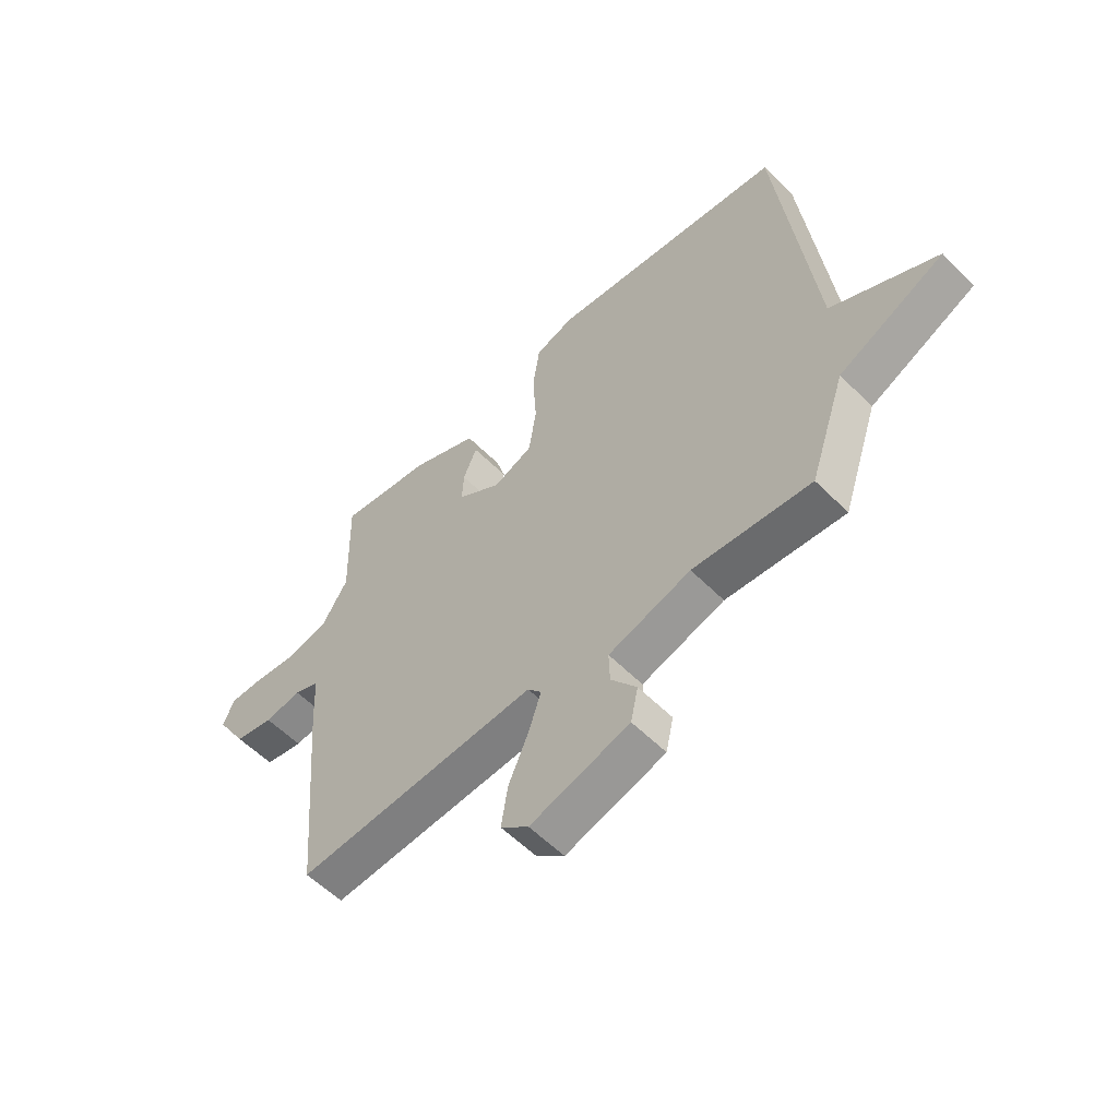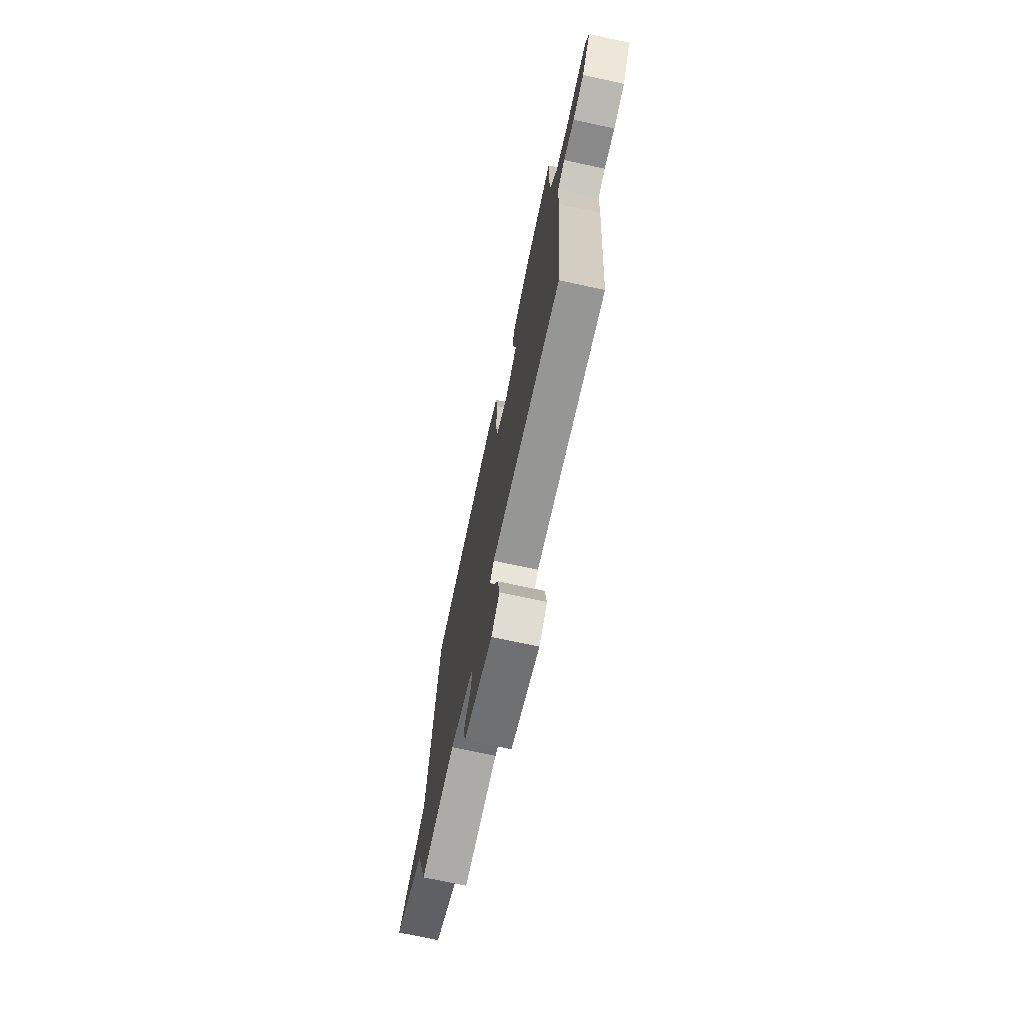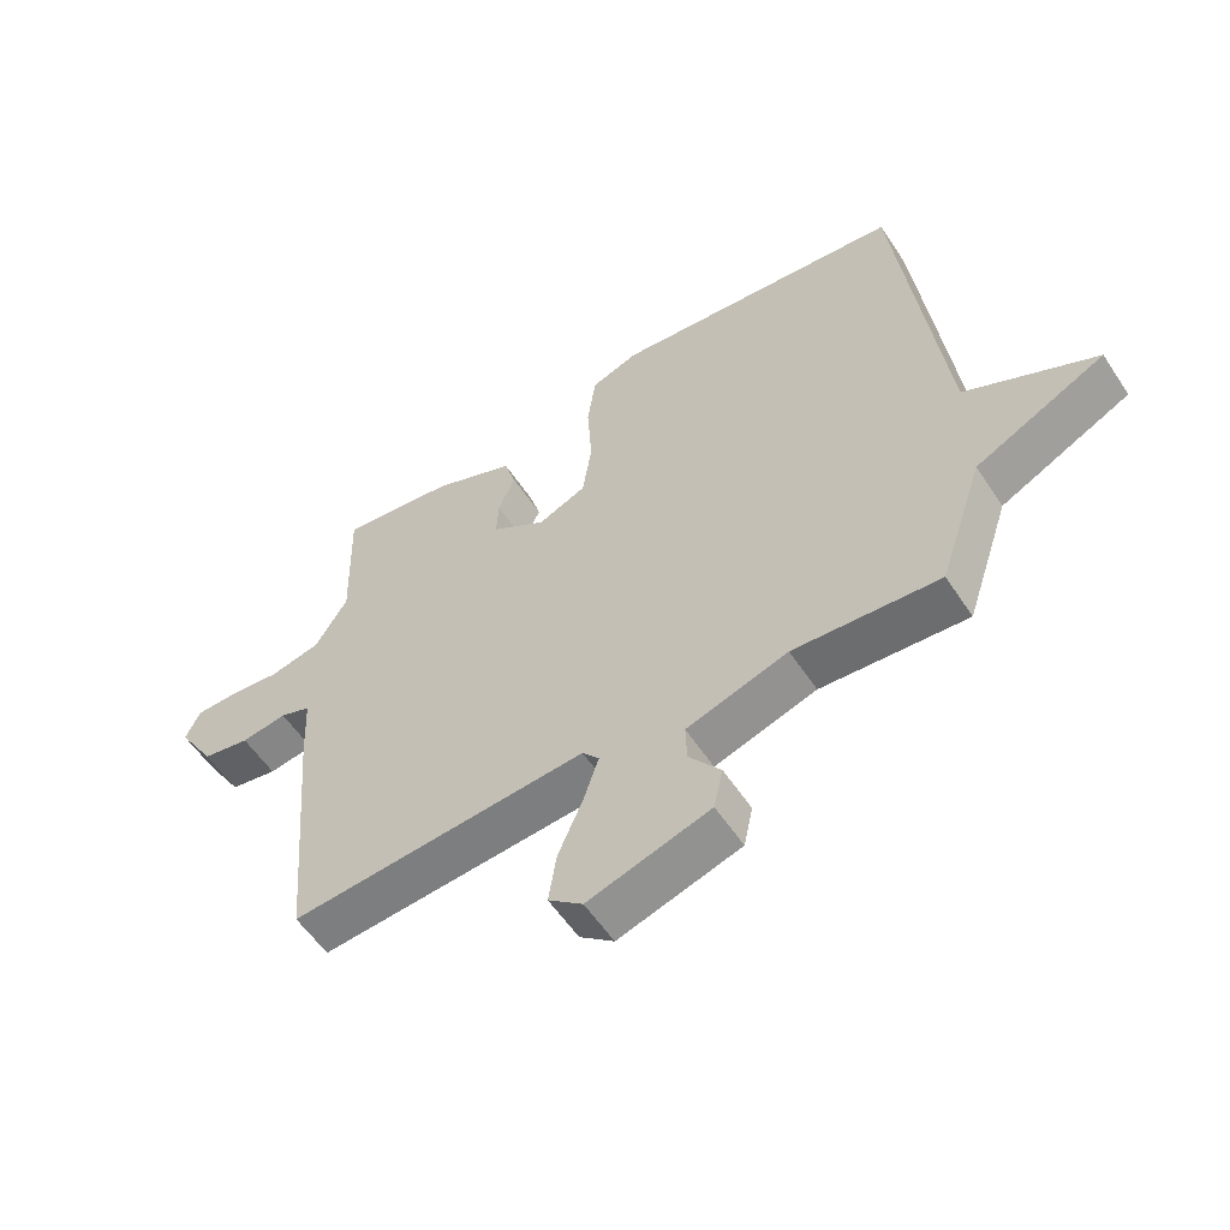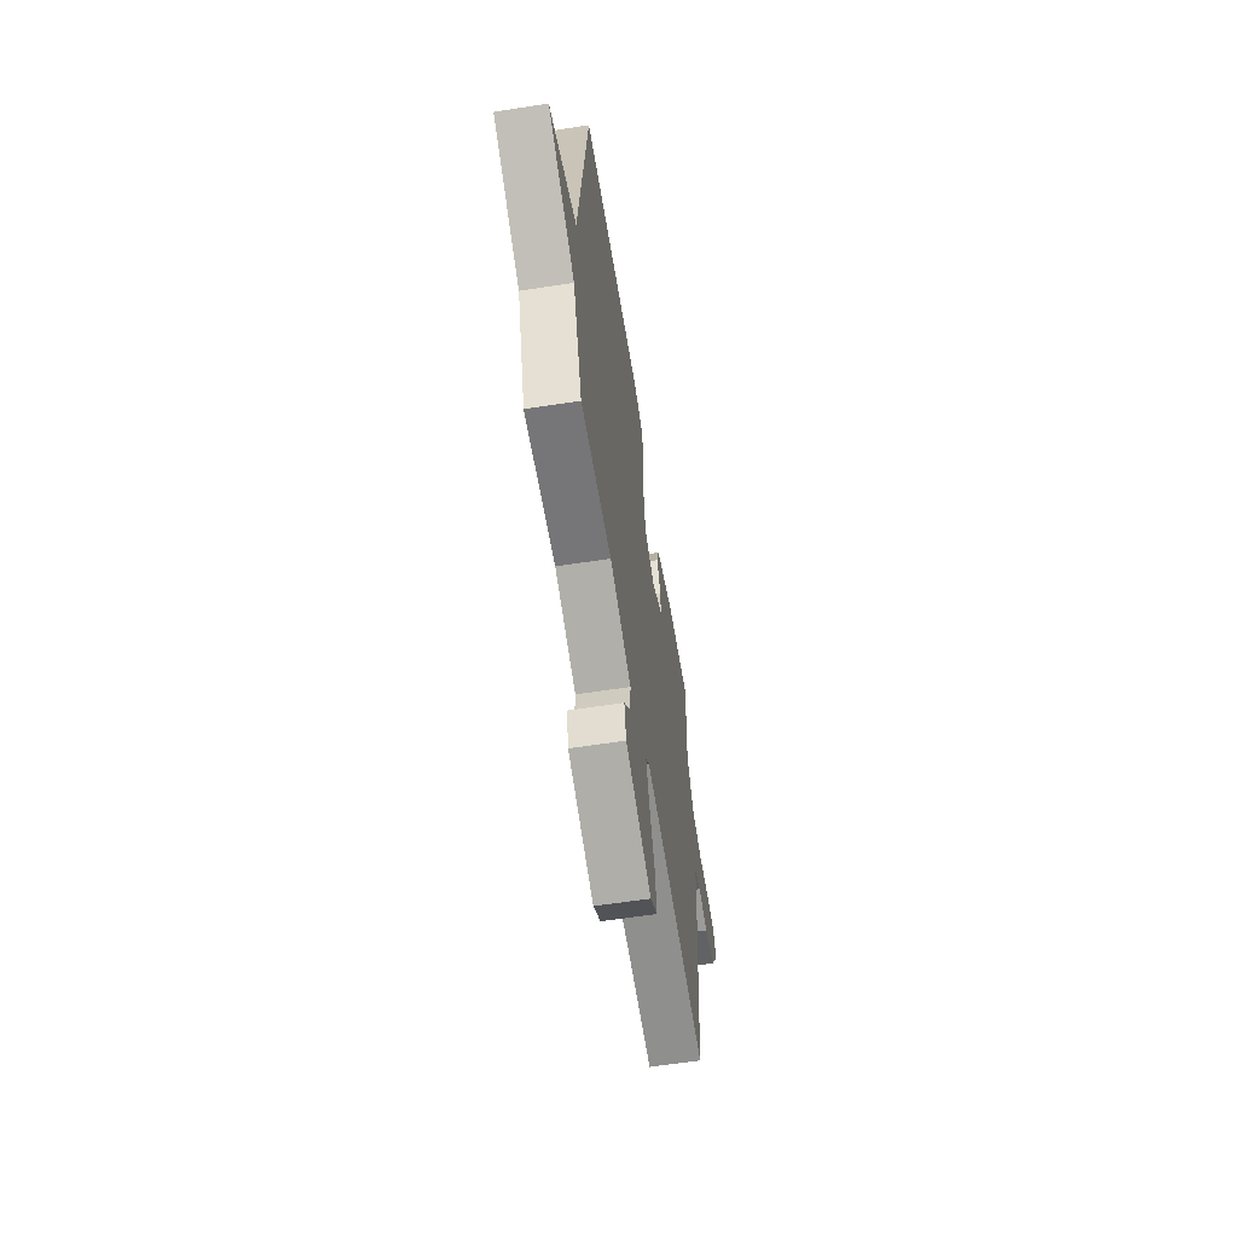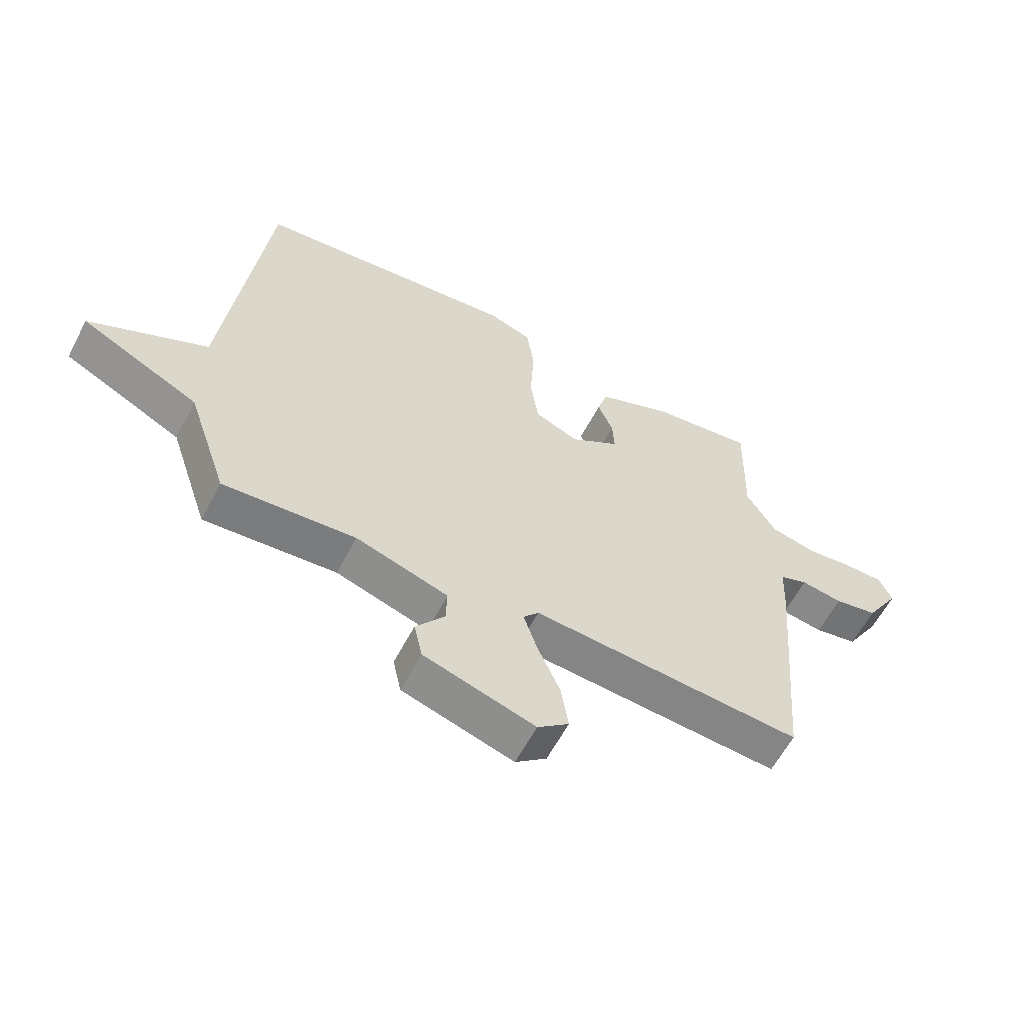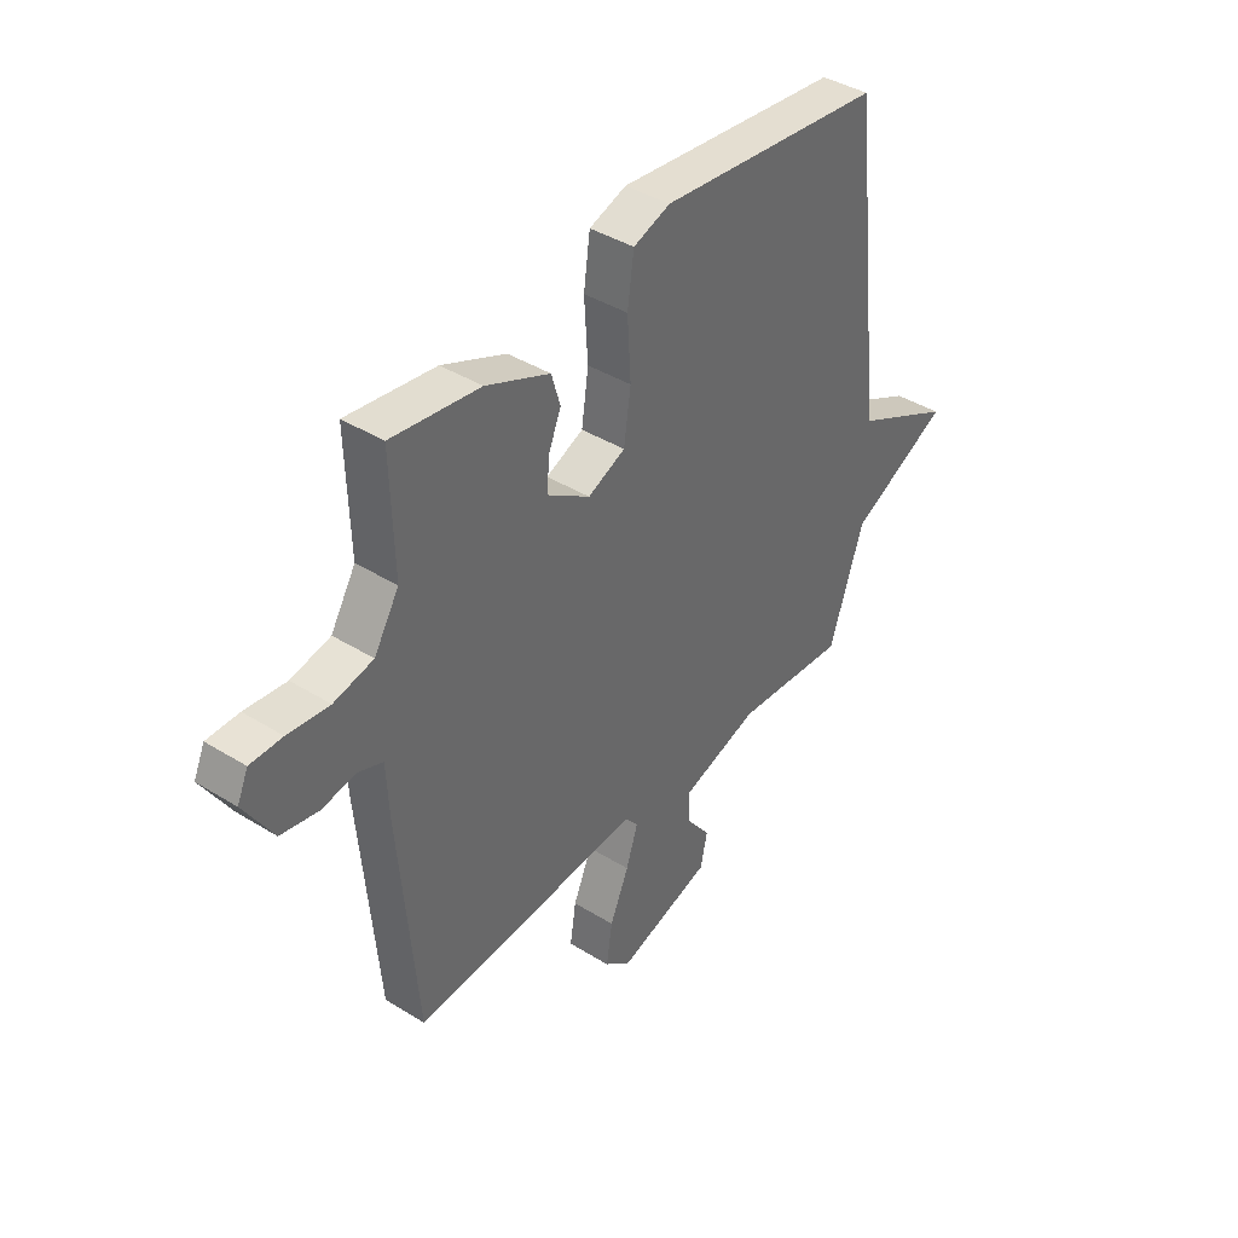
<metadata>
{"format":"obj","ext":"obj","renderer":"f3d","projection":"perspective","resolution":1024,"background":"white","views":[{"elev":-56.6,"azim":-136.2,"up":"+Z"},{"elev":-71.9,"azim":77.8,"up":"+Z"},{"elev":-56.7,"azim":-146.9,"up":"+Z"},{"elev":-61.1,"azim":-81.0,"up":"+Z"},{"elev":-60.3,"azim":-27.6,"up":"+Z"},{"elev":40.3,"azim":127.4,"up":"+Z"}]}
</metadata>
<code>
v -0.5 0.07 -0.5
v -0.569 0.07 -0.295
v -0.77 0.07 -0.194
v -0.569 0.07 -0.095
v -0.5 0.07 0.5
v -0.048 0.07 0.547
v 0.026 0.07 0.521
v 0.039 0.07 0.429
v 0.032 0.07 0.314
v 0.046 0.07 0.218
v 0.121 0.07 0.185
v 0.206 0.07 0.24
v 0.203 0.07 0.301
v 0.177 0.07 0.363
v 0.195 0.07 0.423
v 0.323 0.07 0.477
v 0.5 0.07 0.5
v 0.494 0.07 0.28
v 0.544 0.07 0.198
v 0.623 0.07 0.18
v 0.706 0.07 0.189
v 0.77 0.07 0.188
v 0.792 0.07 0.139
v 0.734 0.07 0.045
v 0.66 0.07 0.031
v 0.589 0.07 0.042
v 0.541 0.07 0.024
v 0.536 0.07 -0.08
v 0.5 0.07 -0.5
v 0.039 0.07 -0.466
v 0.013 0.07 -0.497
v 0.037 0.07 -0.57
v 0.075 0.07 -0.658
v 0.087 0.07 -0.737
v 0.034 0.07 -0.78
v -0.155 0.07 -0.722
v -0.169 0.07 -0.657
v -0.12 0.07 -0.593
v -0.118 0.07 -0.533
v -0.275 0.07 -0.483
v -0.5 0 -0.5
v -0.569 0 -0.295
v -0.77 0 -0.194
v -0.569 0 -0.095
v -0.5 0 0.5
v -0.048 0 0.547
v 0.026 0 0.521
v 0.039 0 0.429
v 0.032 0 0.314
v 0.046 0 0.218
v 0.121 0 0.185
v 0.206 0 0.24
v 0.203 0 0.301
v 0.177 0 0.363
v 0.195 0 0.423
v 0.323 0 0.477
v 0.5 0 0.5
v 0.494 0 0.28
v 0.544 0 0.198
v 0.623 0 0.18
v 0.706 0 0.189
v 0.77 0 0.188
v 0.792 0 0.139
v 0.734 0 0.045
v 0.66 0 0.031
v 0.589 0 0.042
v 0.541 0 0.024
v 0.536 0 -0.08
v 0.5 0 -0.5
v 0.039 0 -0.466
v 0.013 0 -0.497
v 0.037 0 -0.57
v 0.075 0 -0.658
v 0.087 0 -0.737
v 0.034 0 -0.78
v -0.155 0 -0.722
v -0.169 0 -0.657
v -0.12 0 -0.593
v -0.118 0 -0.533
v -0.275 0 -0.483
f 36 37 38
f 35 36 38
f 34 35 38
f 33 34 38
f 32 33 38
f 31 32 38 39
f 30 31 39 40
f 27 28 29 30
f 24 25 26
f 23 24 26
f 22 23 26
f 21 22 26
f 20 21 26
f 19 20 26 27
f 27 30 40
f 19 27 40
f 18 19 40
f 16 17 18
f 15 16 18
f 14 15 18
f 13 14 18
f 7 8 9
f 6 7 9
f 5 6 9
f 4 5 9
f 4 9 10
f 2 3 4
f 2 4 10 11
f 2 11 12
f 1 2 12
f 40 1 12
f 12 13 18
f 12 18 40
f 78 77 76
f 78 76 75
f 78 75 74
f 78 74 73
f 78 73 72
f 79 78 72 71
f 80 79 71 70
f 70 69 68 67
f 66 65 64
f 66 64 63
f 66 63 62
f 66 62 61
f 66 61 60
f 67 66 60 59
f 80 70 67
f 80 67 59
f 80 59 58
f 58 57 56
f 58 56 55
f 58 55 54
f 58 54 53
f 49 48 47
f 49 47 46
f 49 46 45
f 49 45 44
f 50 49 44
f 44 43 42
f 51 50 44 42
f 52 51 42
f 52 42 41
f 52 41 80
f 58 53 52
f 80 58 52
f 1 41 42 2
f 2 42 43 3
f 3 43 44 4
f 4 44 45 5
f 5 45 46 6
f 6 46 47 7
f 7 47 48 8
f 8 48 49 9
f 9 49 50 10
f 10 50 51 11
f 11 51 52 12
f 12 52 53 13
f 13 53 54 14
f 14 54 55 15
f 15 55 56 16
f 16 56 57 17
f 17 57 58 18
f 18 58 59 19
f 19 59 60 20
f 20 60 61 21
f 21 61 62 22
f 22 62 63 23
f 23 63 64 24
f 24 64 65 25
f 25 65 66 26
f 26 66 67 27
f 27 67 68 28
f 28 68 69 29
f 29 69 70 30
f 30 70 71 31
f 31 71 72 32
f 32 72 73 33
f 33 73 74 34
f 34 74 75 35
f 35 75 76 36
f 36 76 77 37
f 37 77 78 38
f 38 78 79 39
f 39 79 80 40
f 40 80 41 1

</code>
